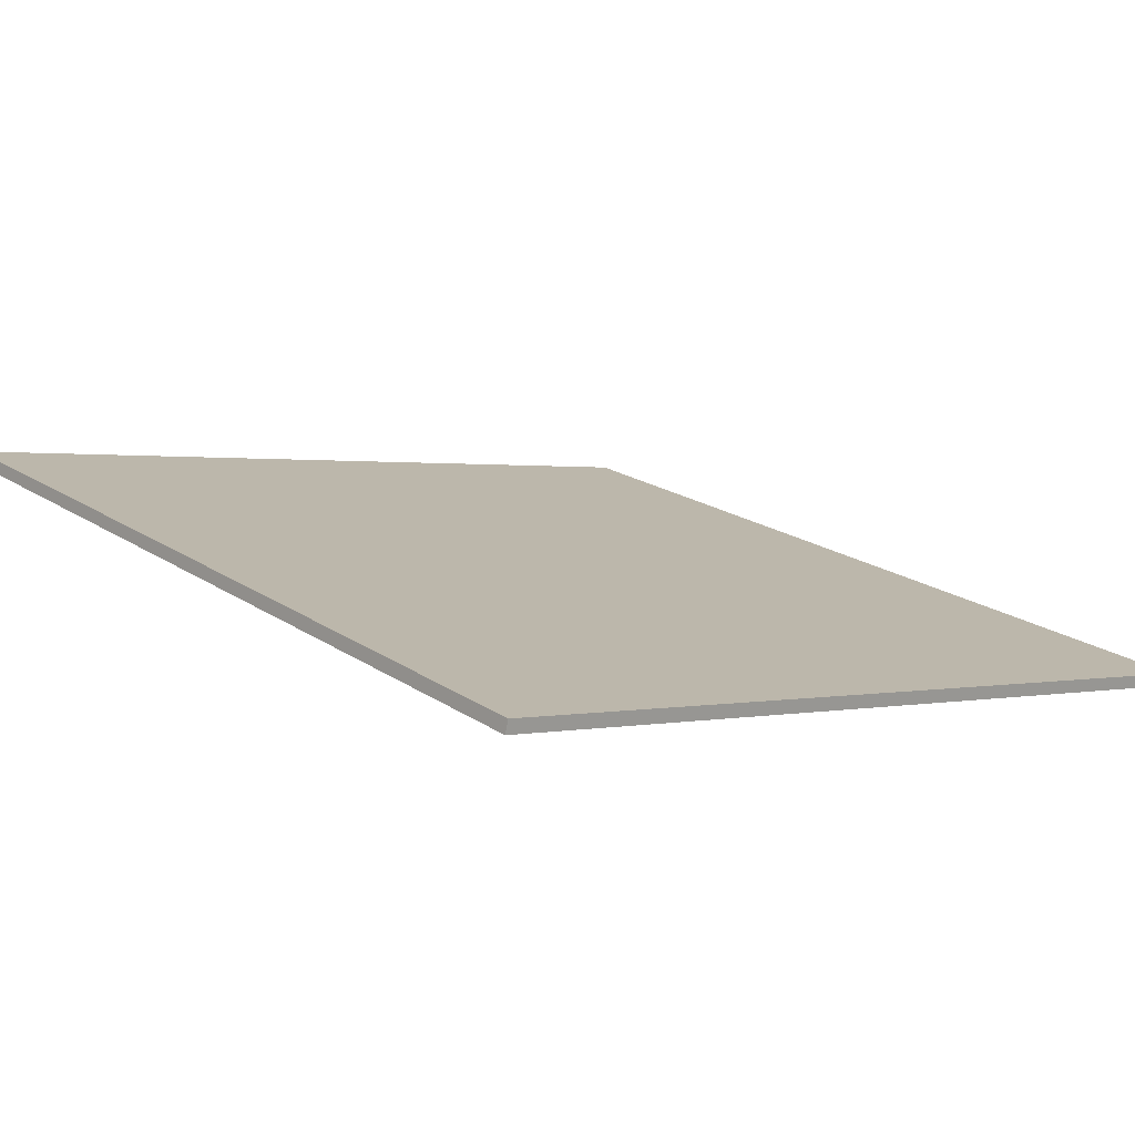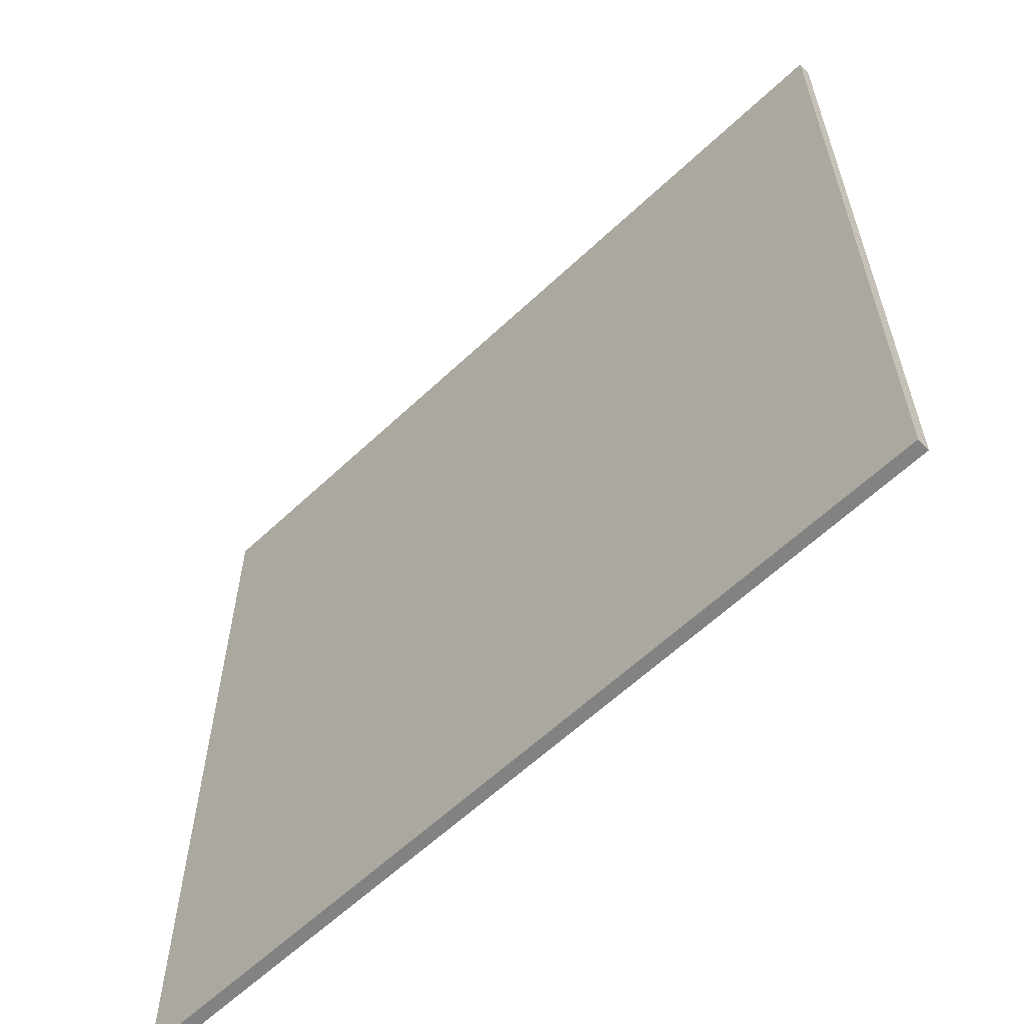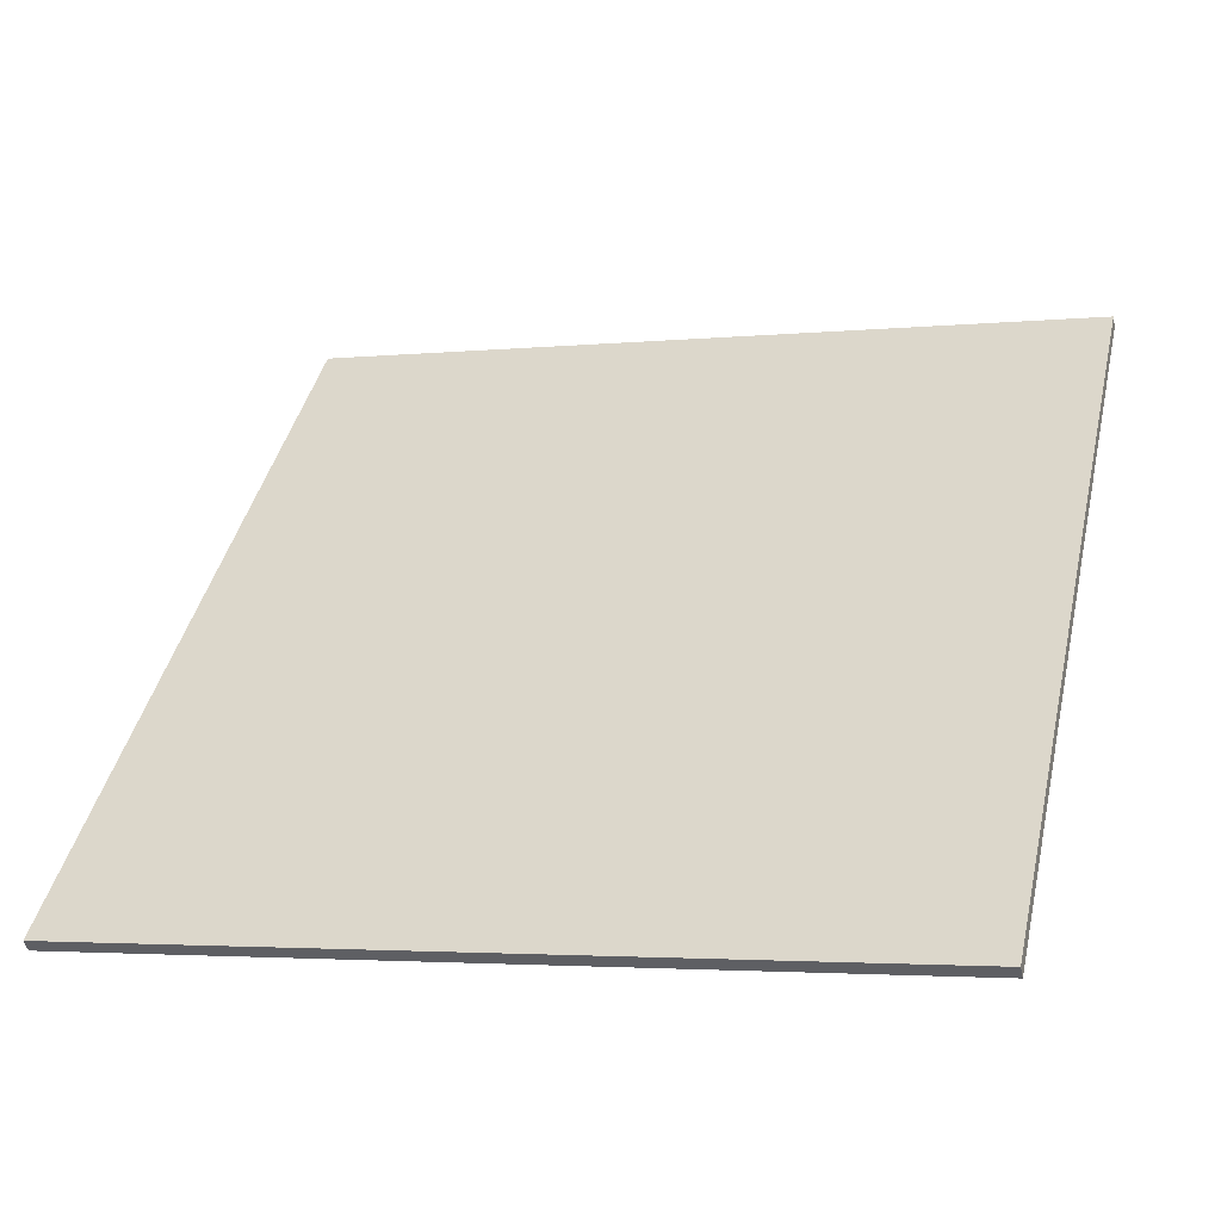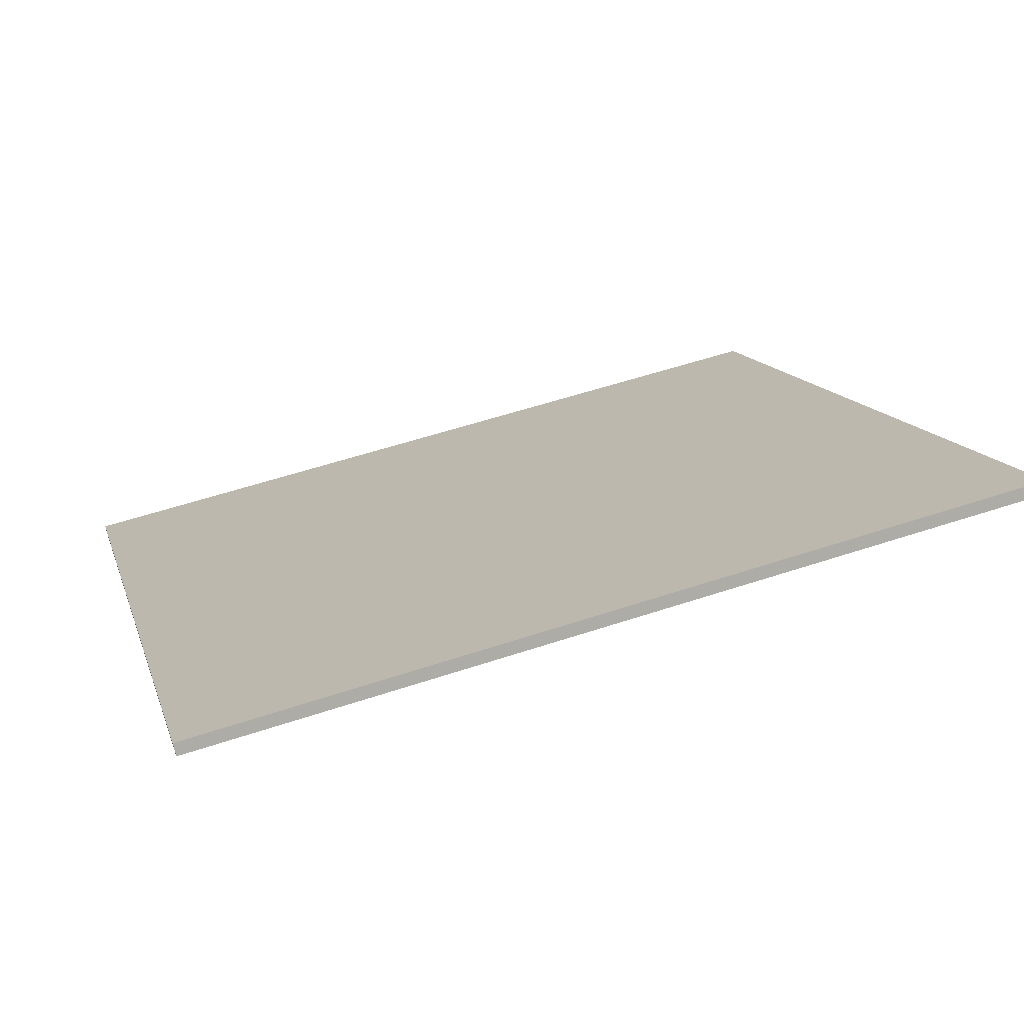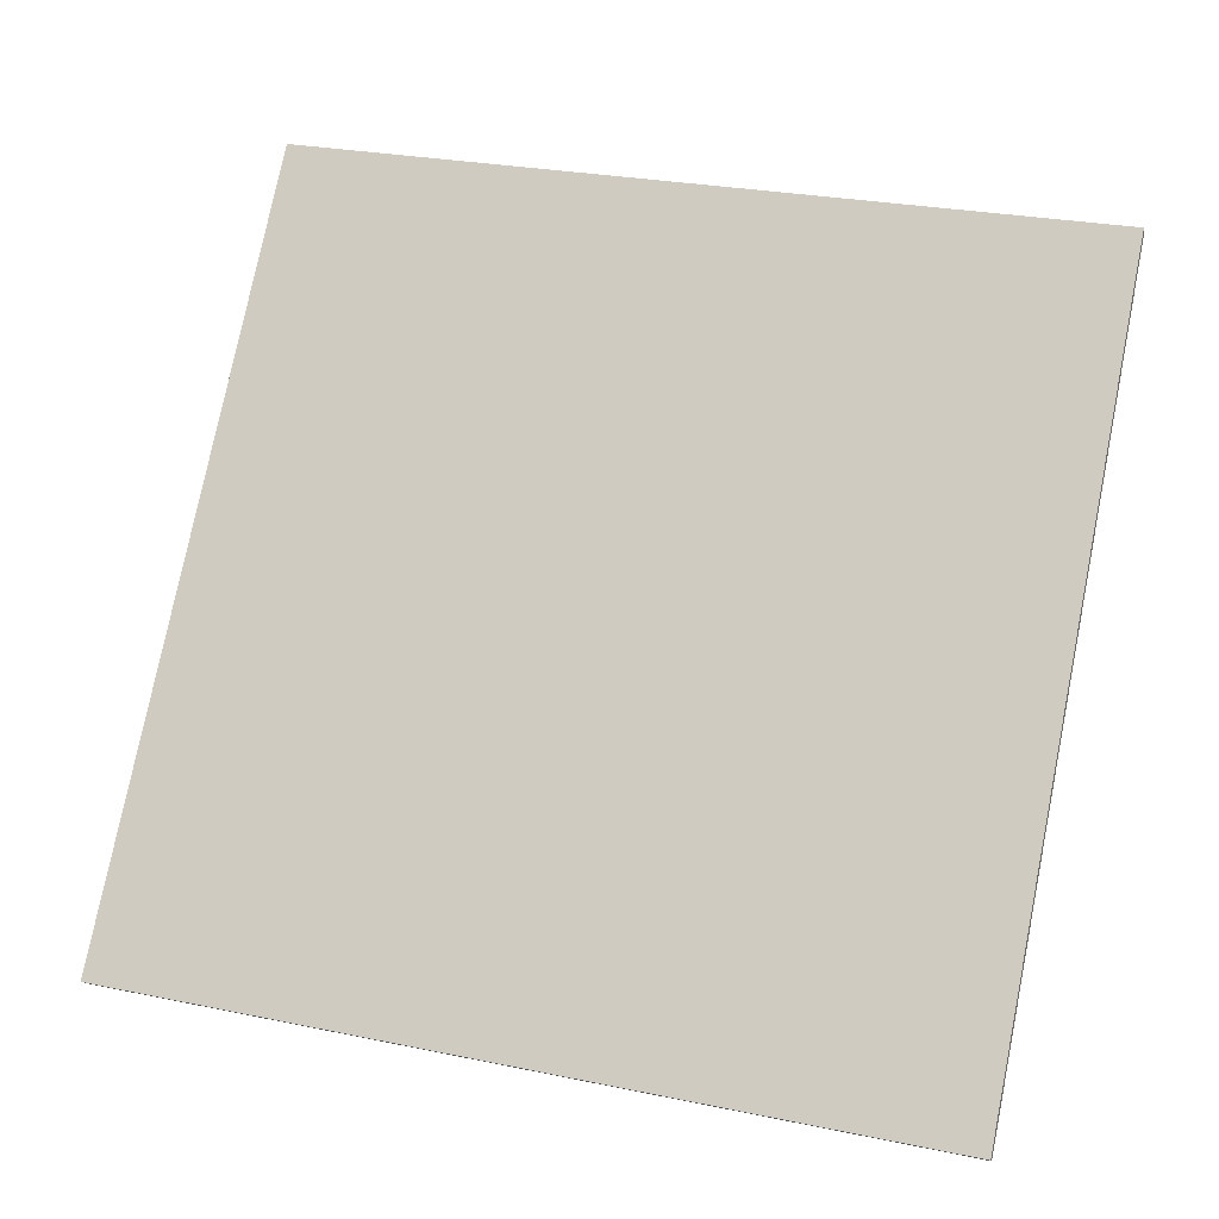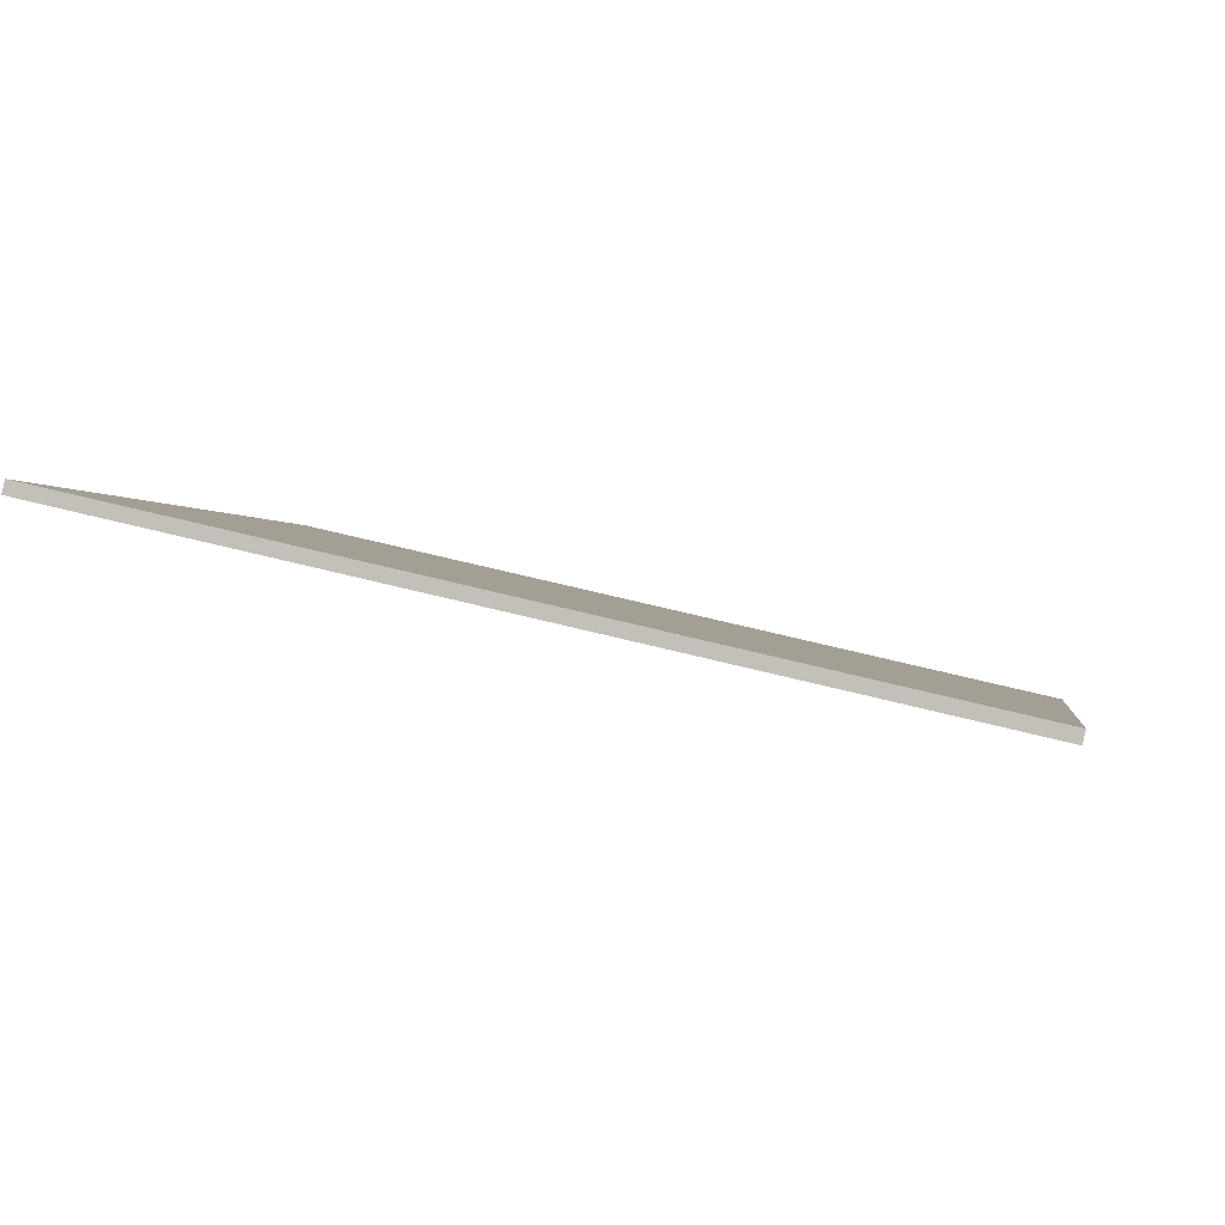
<metadata>
{"format":"obj","ext":"obj","renderer":"f3d","projection":"perspective","resolution":1024,"background":"white","views":[{"elev":20.5,"azim":-39.9,"up":"+Y"},{"elev":-60.8,"azim":31.0,"up":"+Z"},{"elev":42.3,"azim":-167.0,"up":"+Y"},{"elev":12.9,"azim":165.5,"up":"+Y"},{"elev":77.2,"azim":-168.6,"up":"+Y"},{"elev":-0.5,"azim":8.9,"up":"+Y"}]}
</metadata>
<code>
v -68.89 7.147 -4.896
v -68.89 7.147 4.896
v -68.86 7.289 -4.896
v -68.86 7.289 4.896
v -78.44 9.333 -4.896
v -78.44 9.333 4.896
v -78.41 9.478 -4.896
v -78.41 9.478 4.896
f 1 3 4
f 4 2 1
f 5 6 8
f 8 7 5
f 1 2 6
f 6 5 1
f 3 7 8
f 8 4 3
f 1 5 7
f 7 3 1
f 2 4 8
f 8 6 2

</code>
